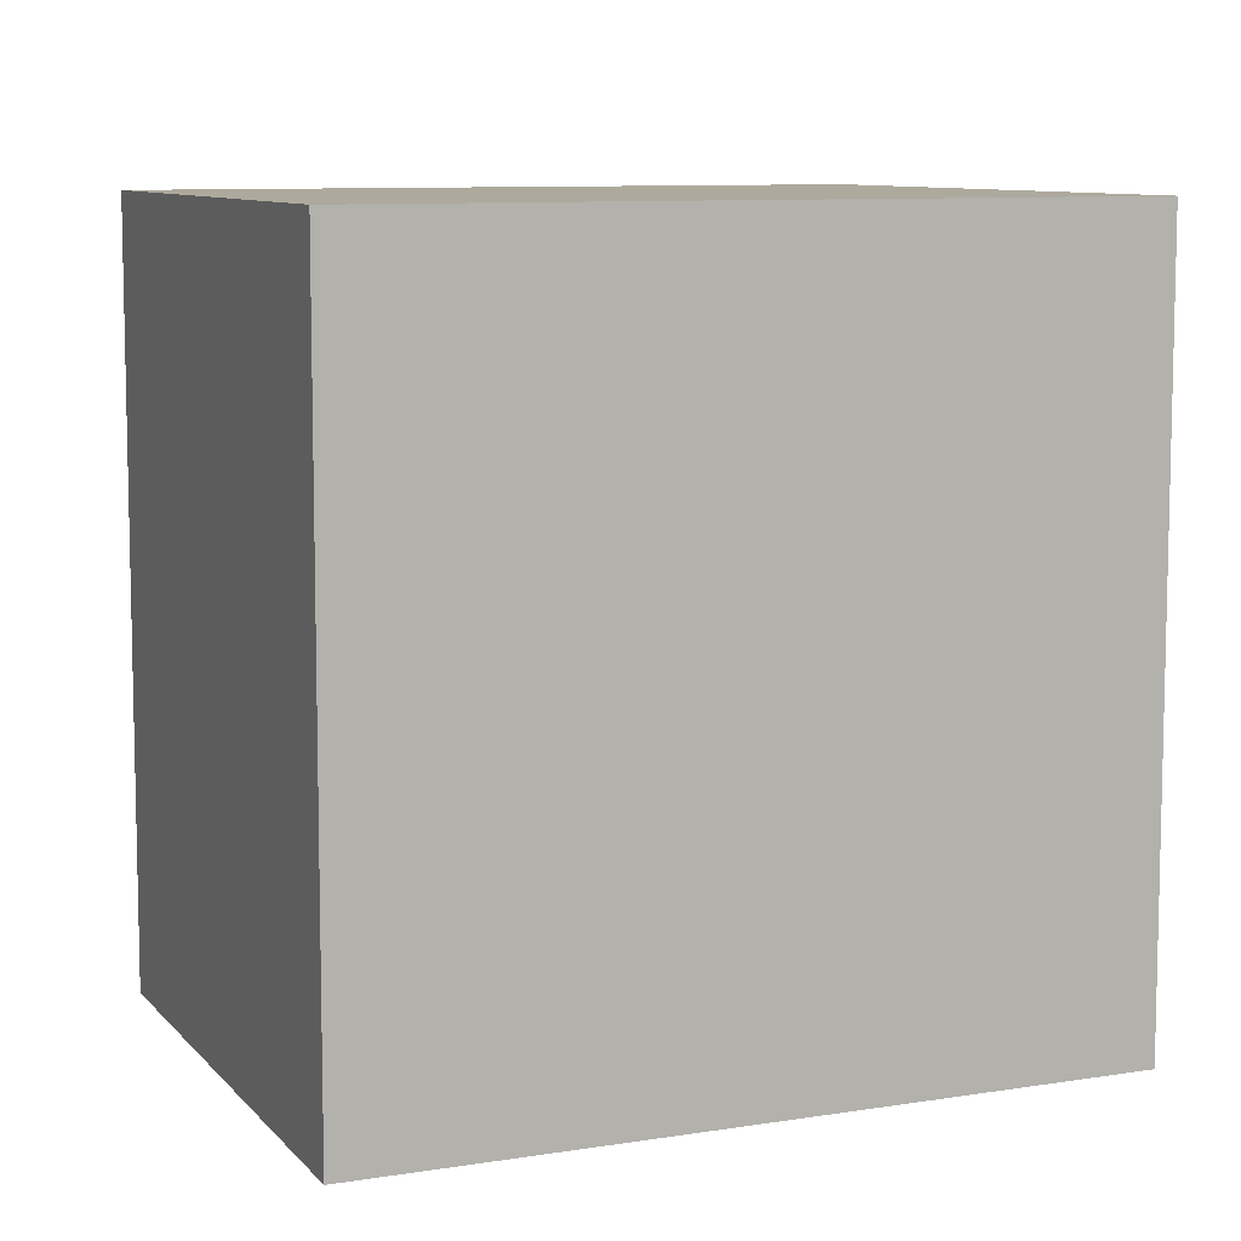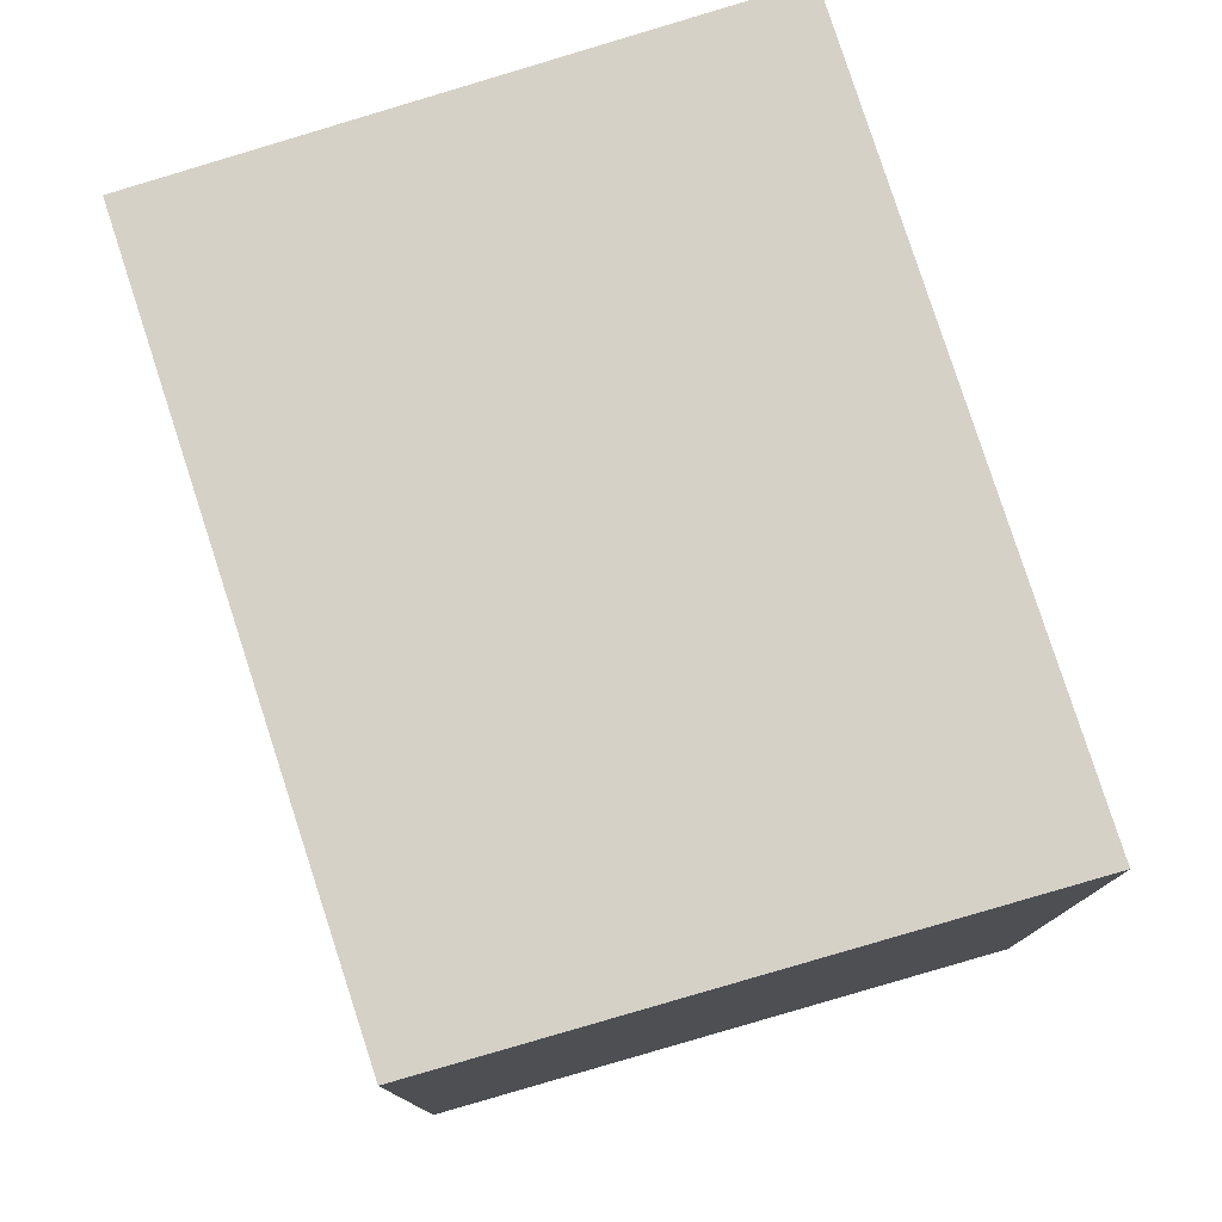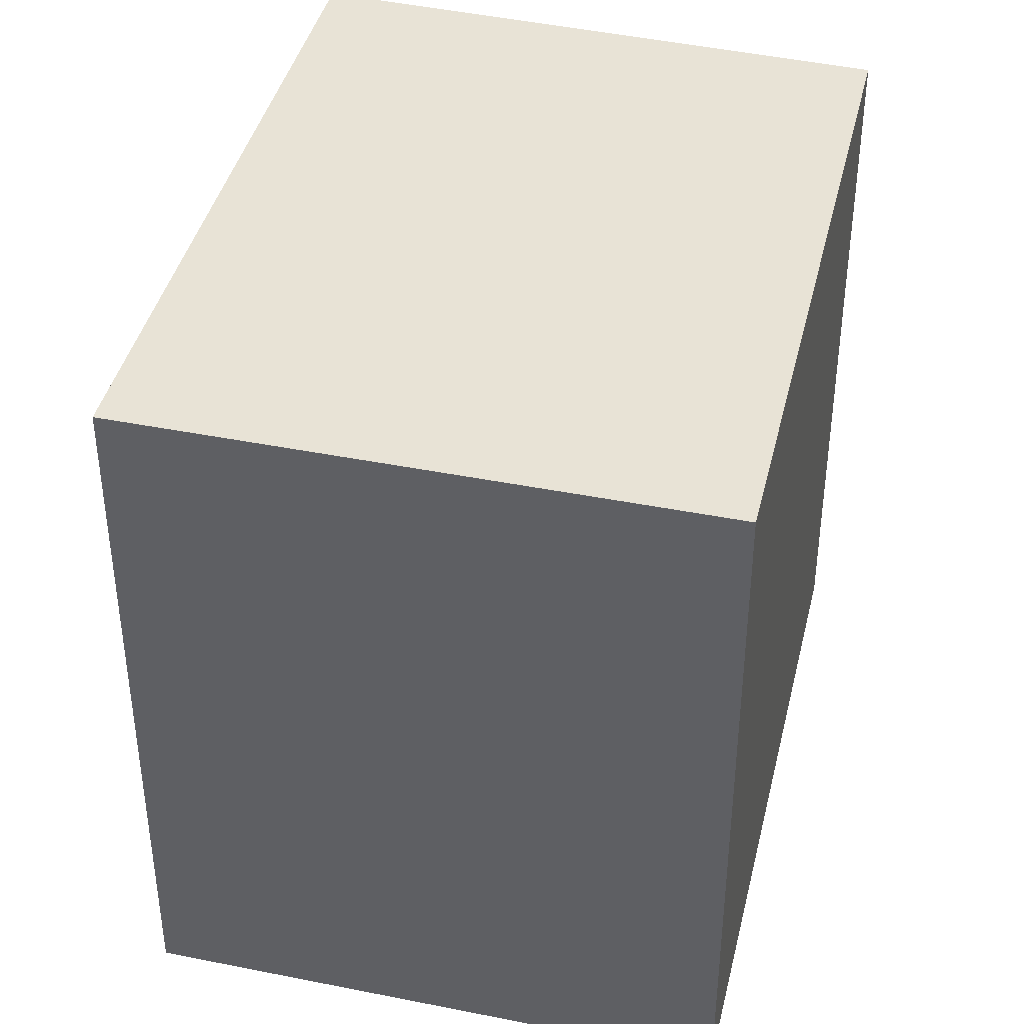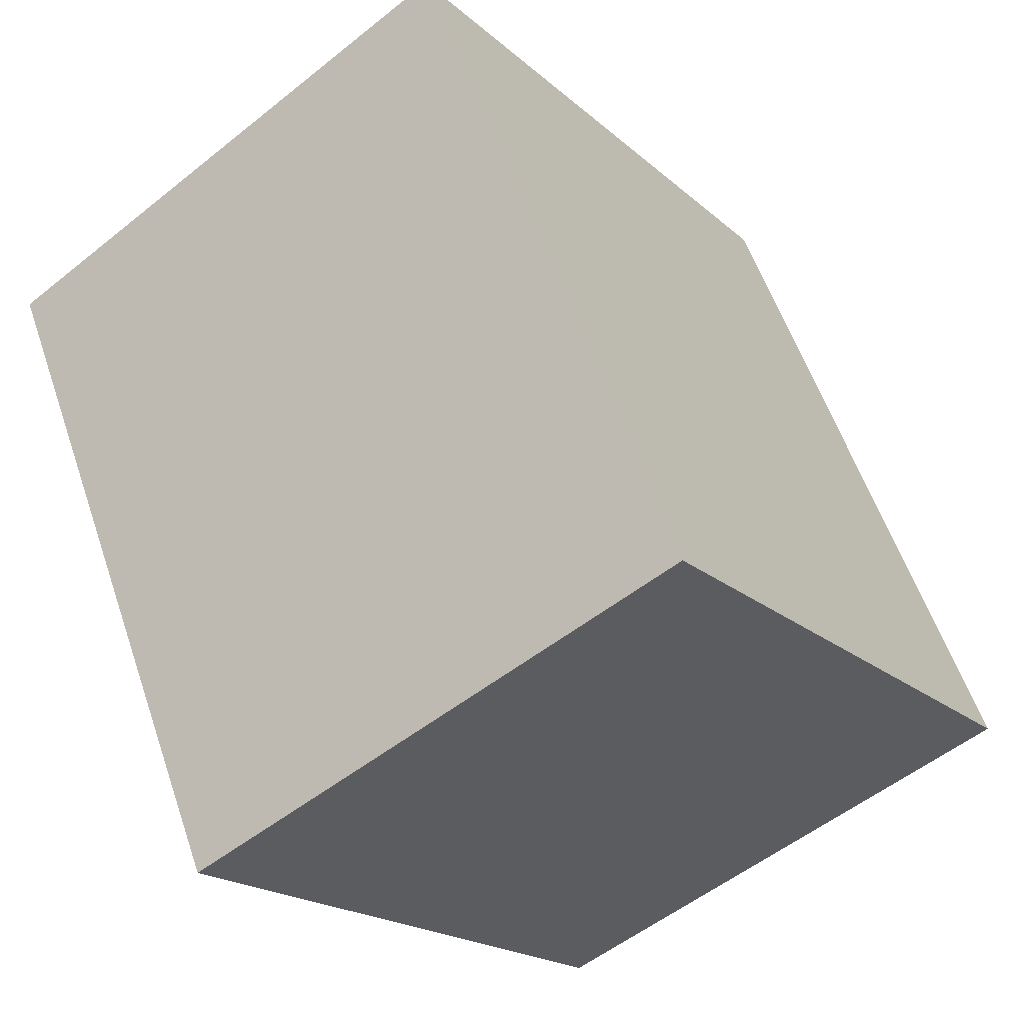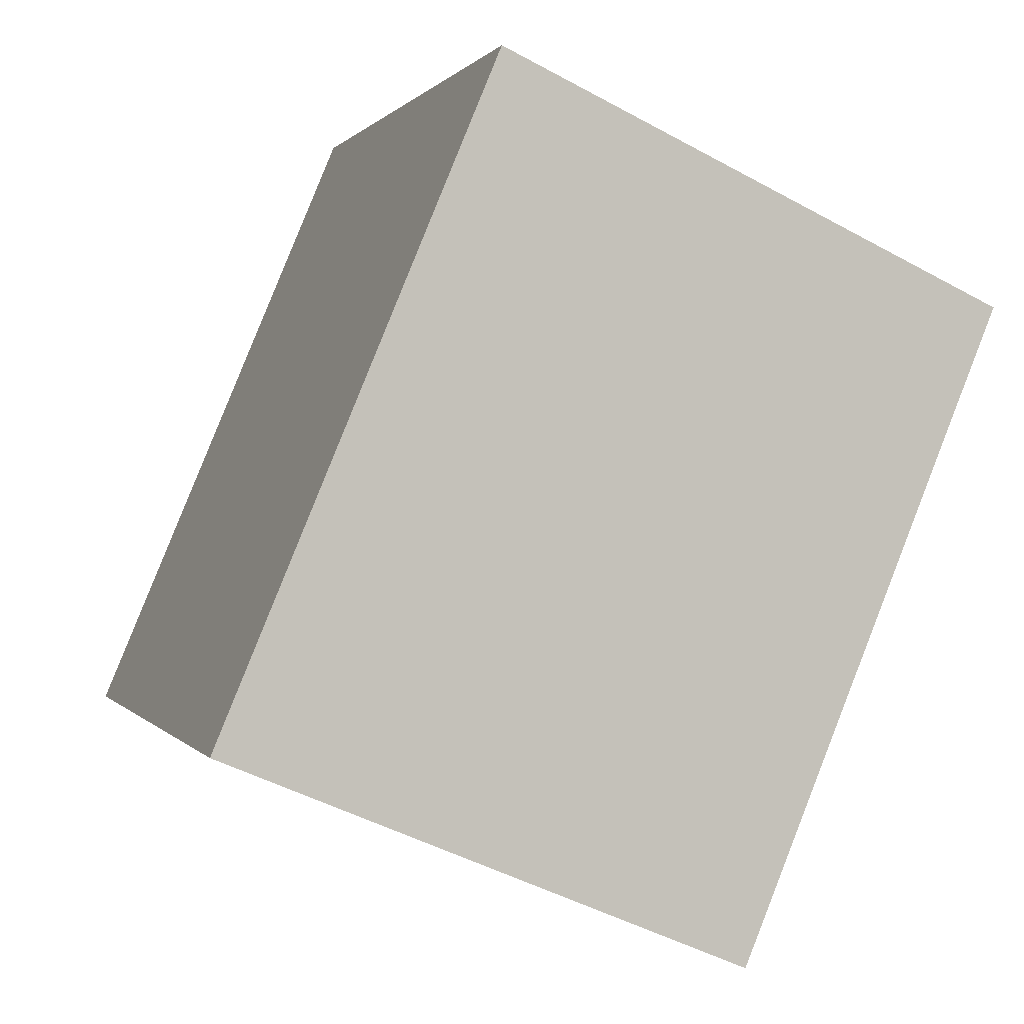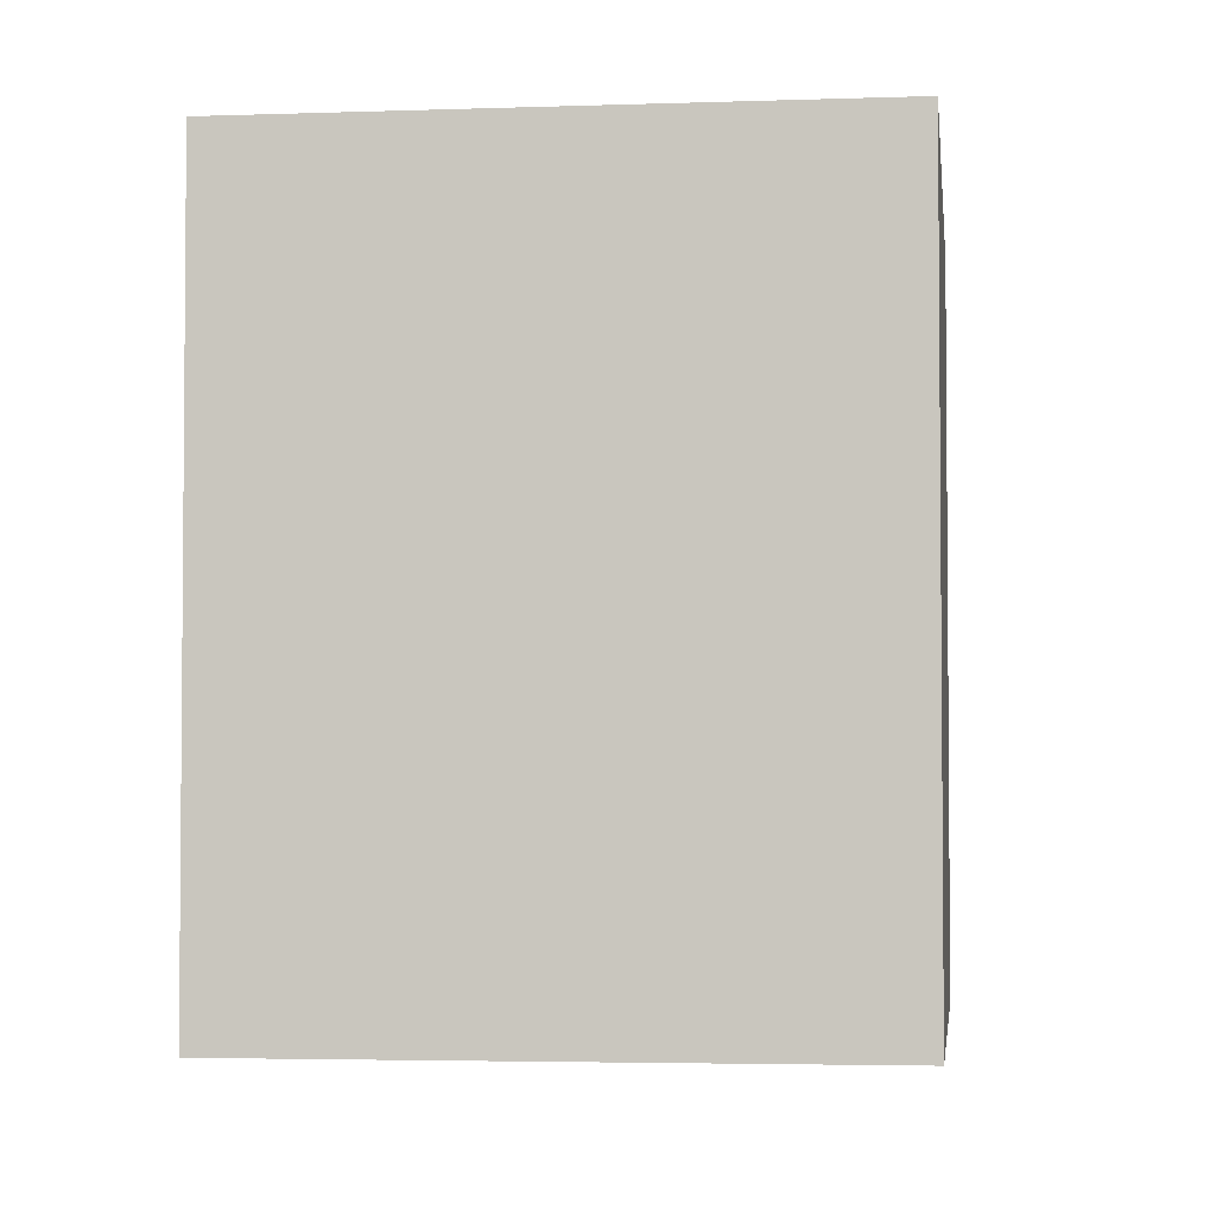
<metadata>
{"format":"obj","ext":"obj","renderer":"f3d","projection":"perspective","resolution":1024,"background":"white","views":[{"elev":8.8,"azim":43.4,"up":"+Y"},{"elev":79.2,"azim":-40.5,"up":"+Y"},{"elev":41.5,"azim":170.8,"up":"+Y"},{"elev":-19.0,"azim":31.9,"up":"+Z"},{"elev":0.4,"azim":163.0,"up":"+Z"},{"elev":-3.4,"azim":164.2,"up":"+Y"}]}
</metadata>
<code>
v  0 3.144 1.925e-16
v  3.497 3.144 -1.886
v  1.181 3.144 -2.862
v  2.273 3.144 1.037
v  1.181 1.752e-16 -2.862
v  0 0 0
v  2.273 -6.35e-17 1.037
v  3.497 1.155e-16 -1.886
g defaultobject
f 1 2 3
f 2 1 4
f 5 1 3
f 1 5 6
f 6 4 1
f 4 6 7
f 7 2 4
f 2 7 8
f 8 3 2
f 3 8 5
f 8 6 5
f 6 8 7

</code>
